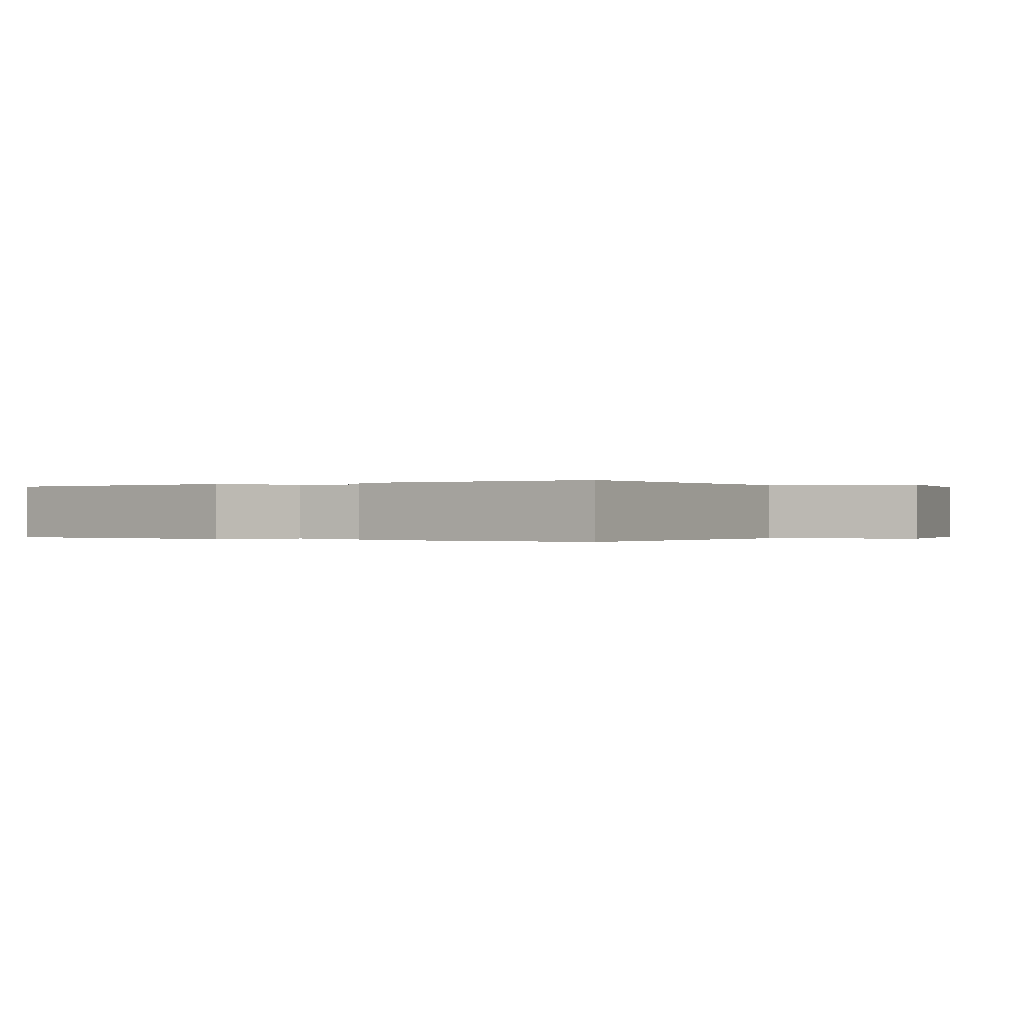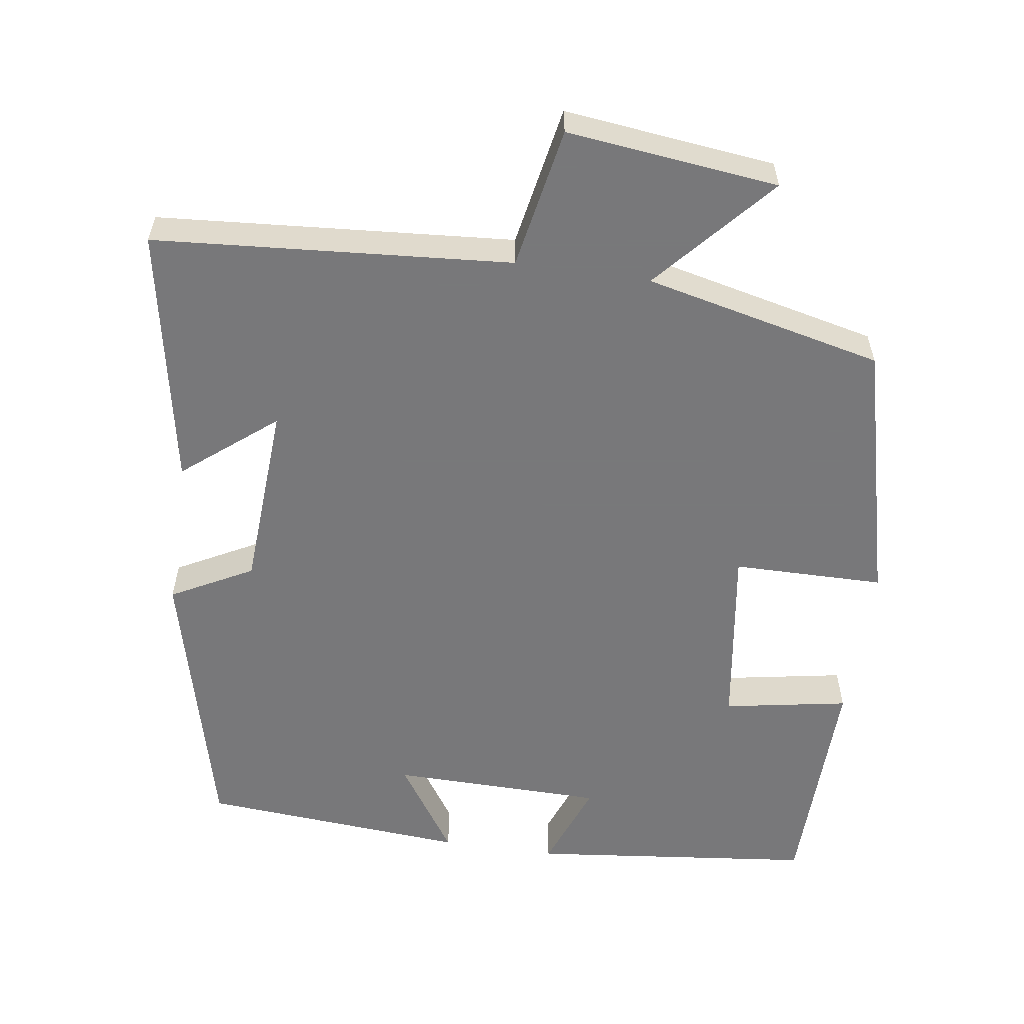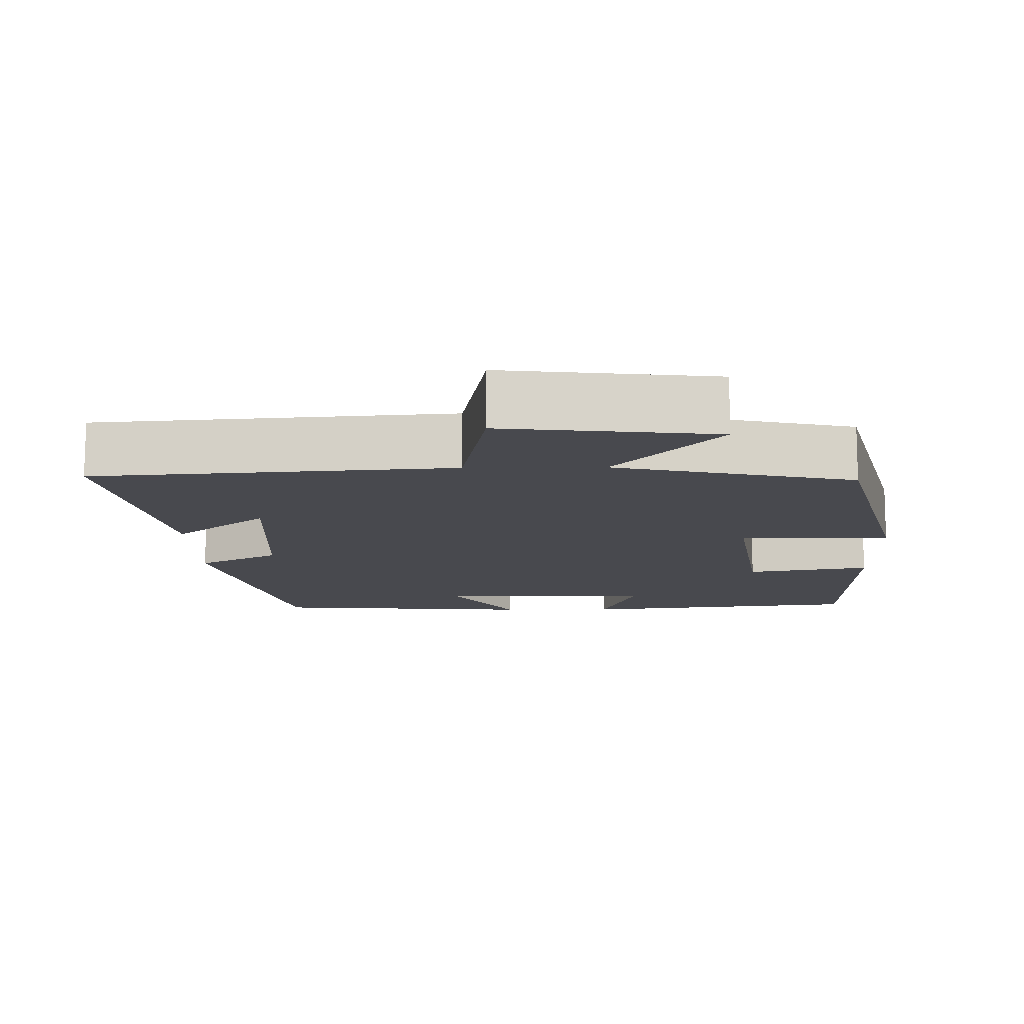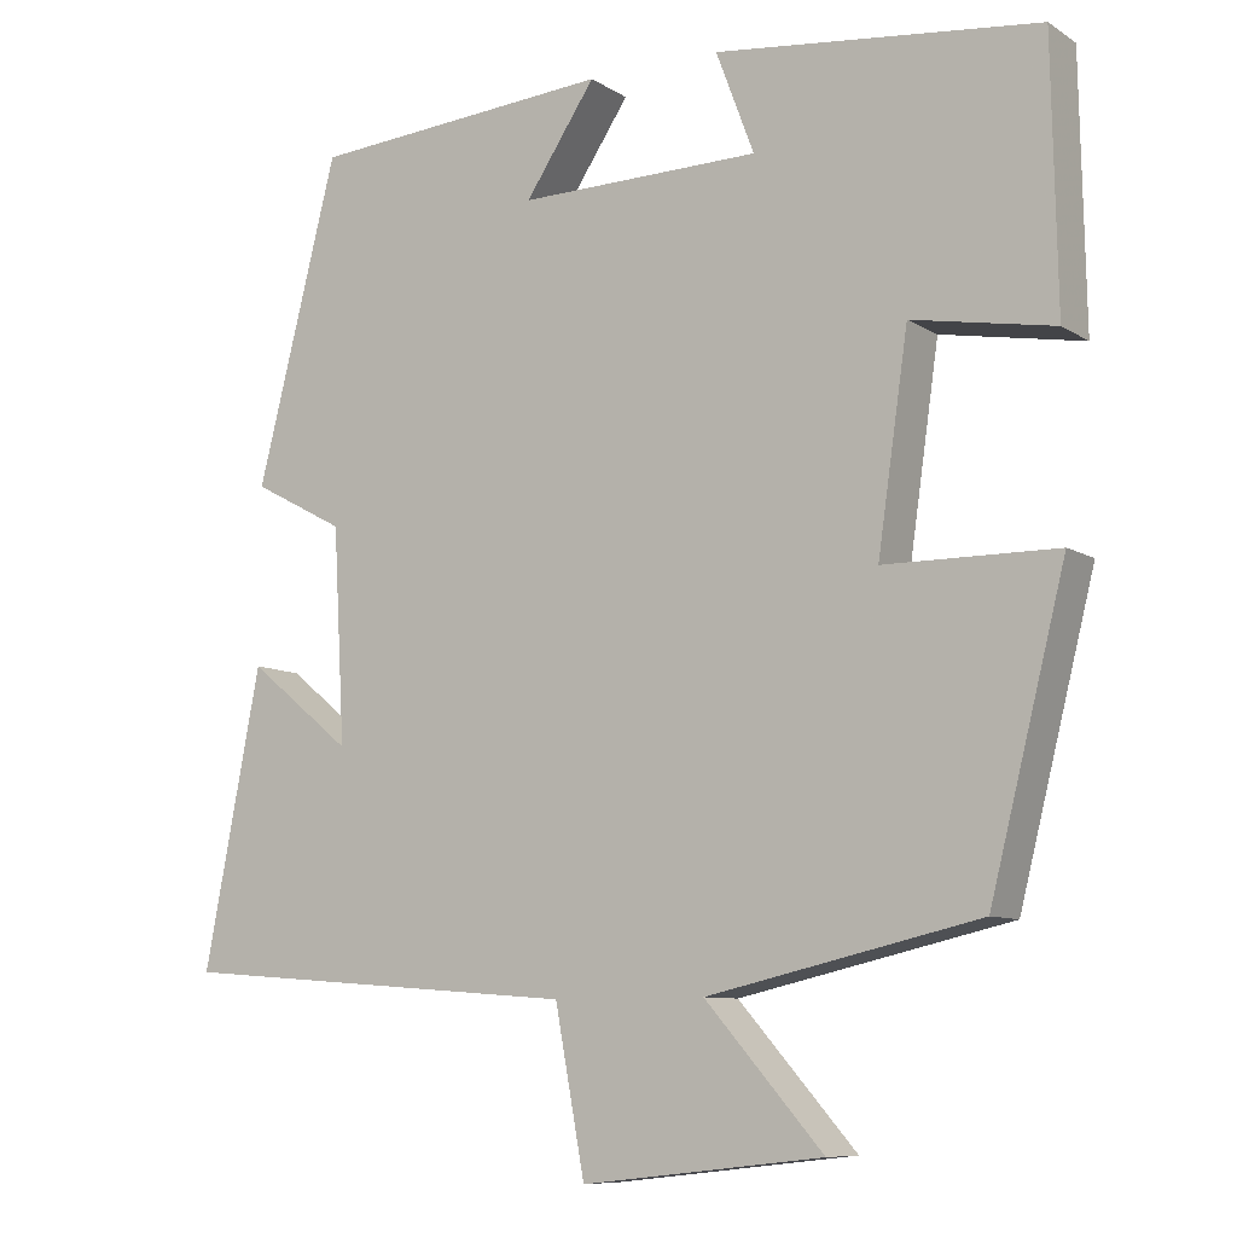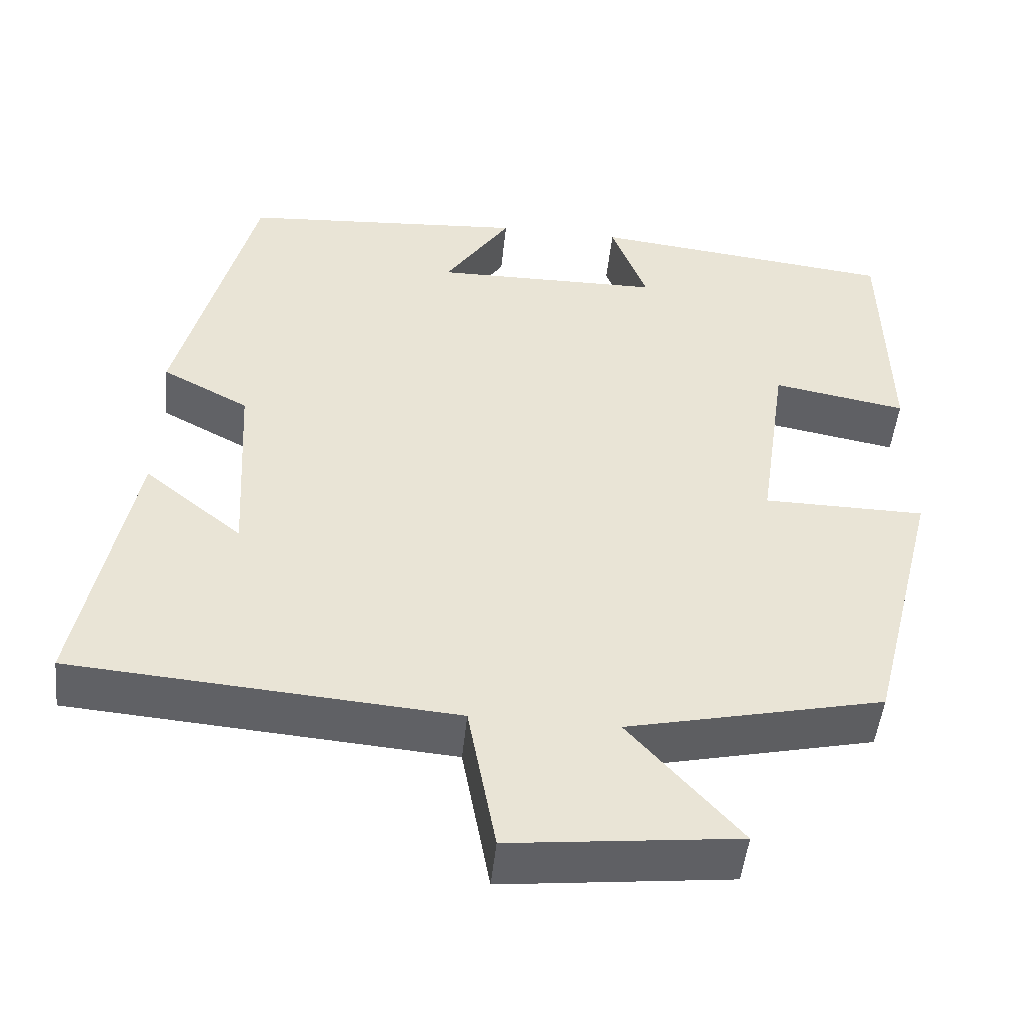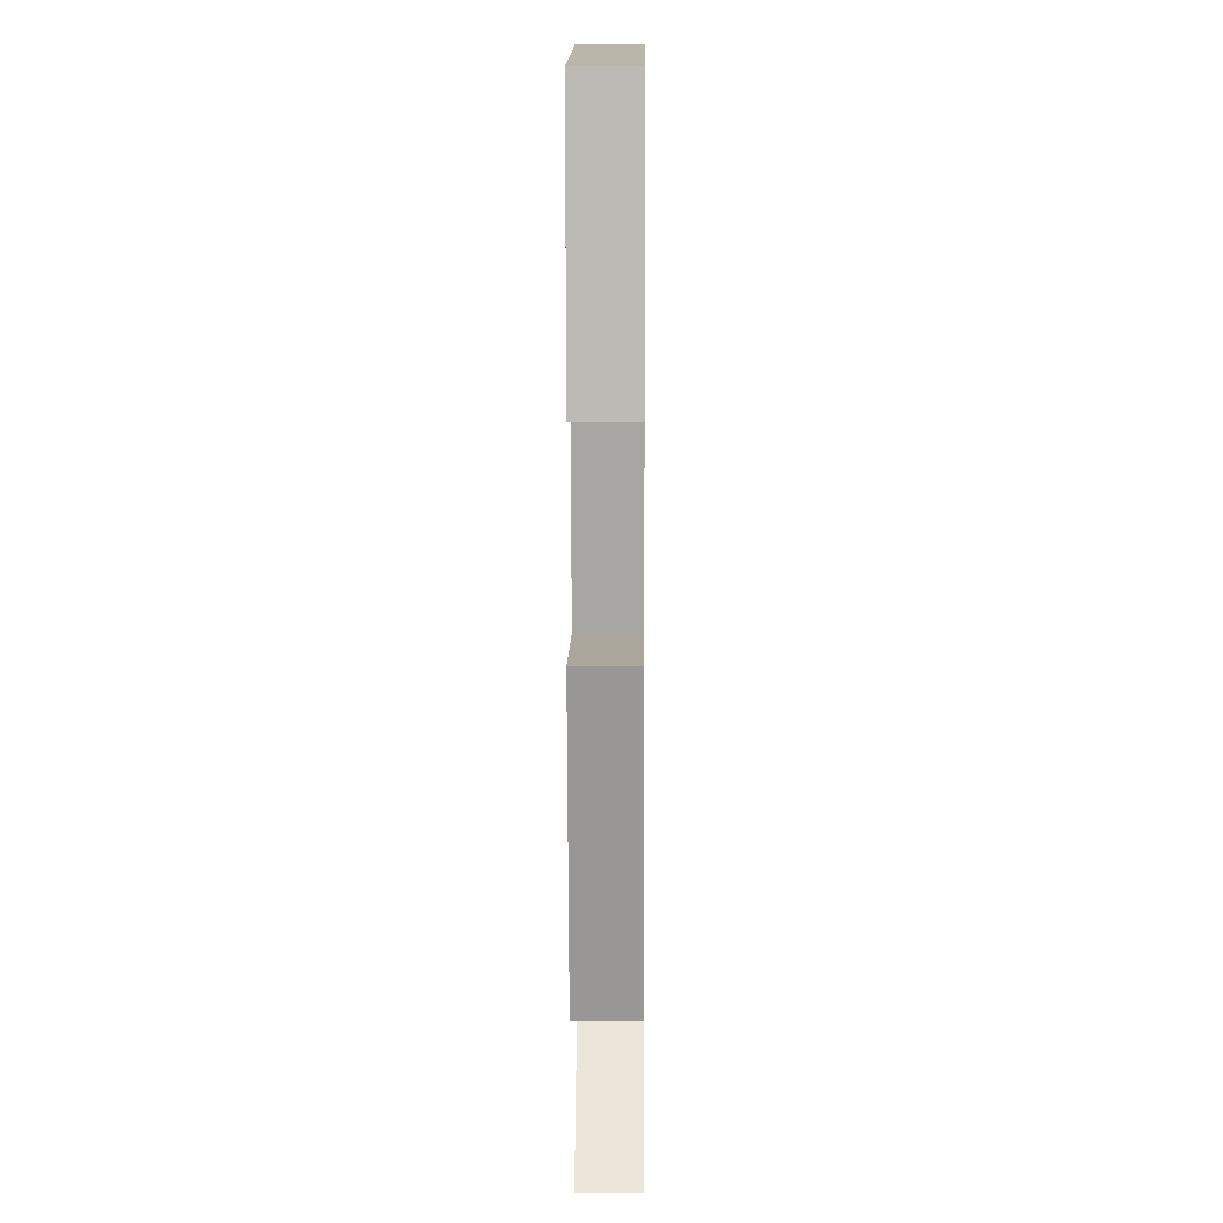
<metadata>
{"format":"obj","ext":"obj","renderer":"f3d","projection":"perspective","resolution":1024,"background":"white","views":[{"elev":-0.1,"azim":116.3,"up":"+Y"},{"elev":-57.6,"azim":171.6,"up":"+Y"},{"elev":-12.7,"azim":-179.1,"up":"+Y"},{"elev":-8.9,"azim":-147.7,"up":"+Z"},{"elev":-48.9,"azim":174.1,"up":"+Z"},{"elev":7.5,"azim":-89.4,"up":"+Z"}]}
</metadata>
<code>
v 0.404 0.07 0.473
v 0.5 0.07 0.094
v 0.391 0.07 0.036
v 0.377 0.07 -0.216
v 0.5 0.07 -0.116
v 0.567 0.07 -0.463
v 0.089 0.07 -0.5
v 0.054 0.07 -0.69
v -0.23 0.07 -0.658
v -0.091 0.07 -0.5
v -0.411 0.07 -0.427
v -0.5 0.07 -0.075
v -0.297 0.07 -0.073
v -0.333 0.07 0.175
v -0.5 0.07 0.145
v -0.494 0.07 0.457
v -0.112 0.07 0.5
v -0.157 0.07 0.38
v 0.129 0.07 0.376
v 0.046 0.07 0.5
v 0.404 0 0.473
v 0.5 0 0.094
v 0.391 0 0.036
v 0.377 0 -0.216
v 0.5 0 -0.116
v 0.567 0 -0.463
v 0.089 0 -0.5
v 0.054 0 -0.69
v -0.23 0 -0.658
v -0.091 0 -0.5
v -0.411 0 -0.427
v -0.5 0 -0.075
v -0.297 0 -0.073
v -0.333 0 0.175
v -0.5 0 0.145
v -0.494 0 0.457
v -0.112 0 0.5
v -0.157 0 0.38
v 0.129 0 0.376
v 0.046 0 0.5
f 19 20 1 2
f 18 19 2 3
f 15 16 17 18
f 14 15 18
f 13 14 18 3
f 10 11 12 13
f 10 13 3 4
f 7 8 9 10
f 7 10 4
f 4 5 6 7
f 22 21 40 39
f 23 22 39 38
f 38 37 36 35
f 38 35 34
f 23 38 34 33
f 33 32 31 30
f 24 23 33 30
f 30 29 28 27
f 24 30 27
f 27 26 25 24
f 1 21 22 2
f 2 22 23 3
f 3 23 24 4
f 4 24 25 5
f 5 25 26 6
f 6 26 27 7
f 7 27 28 8
f 8 28 29 9
f 9 29 30 10
f 10 30 31 11
f 11 31 32 12
f 12 32 33 13
f 13 33 34 14
f 14 34 35 15
f 15 35 36 16
f 16 36 37 17
f 17 37 38 18
f 18 38 39 19
f 19 39 40 20
f 20 40 21 1

</code>
